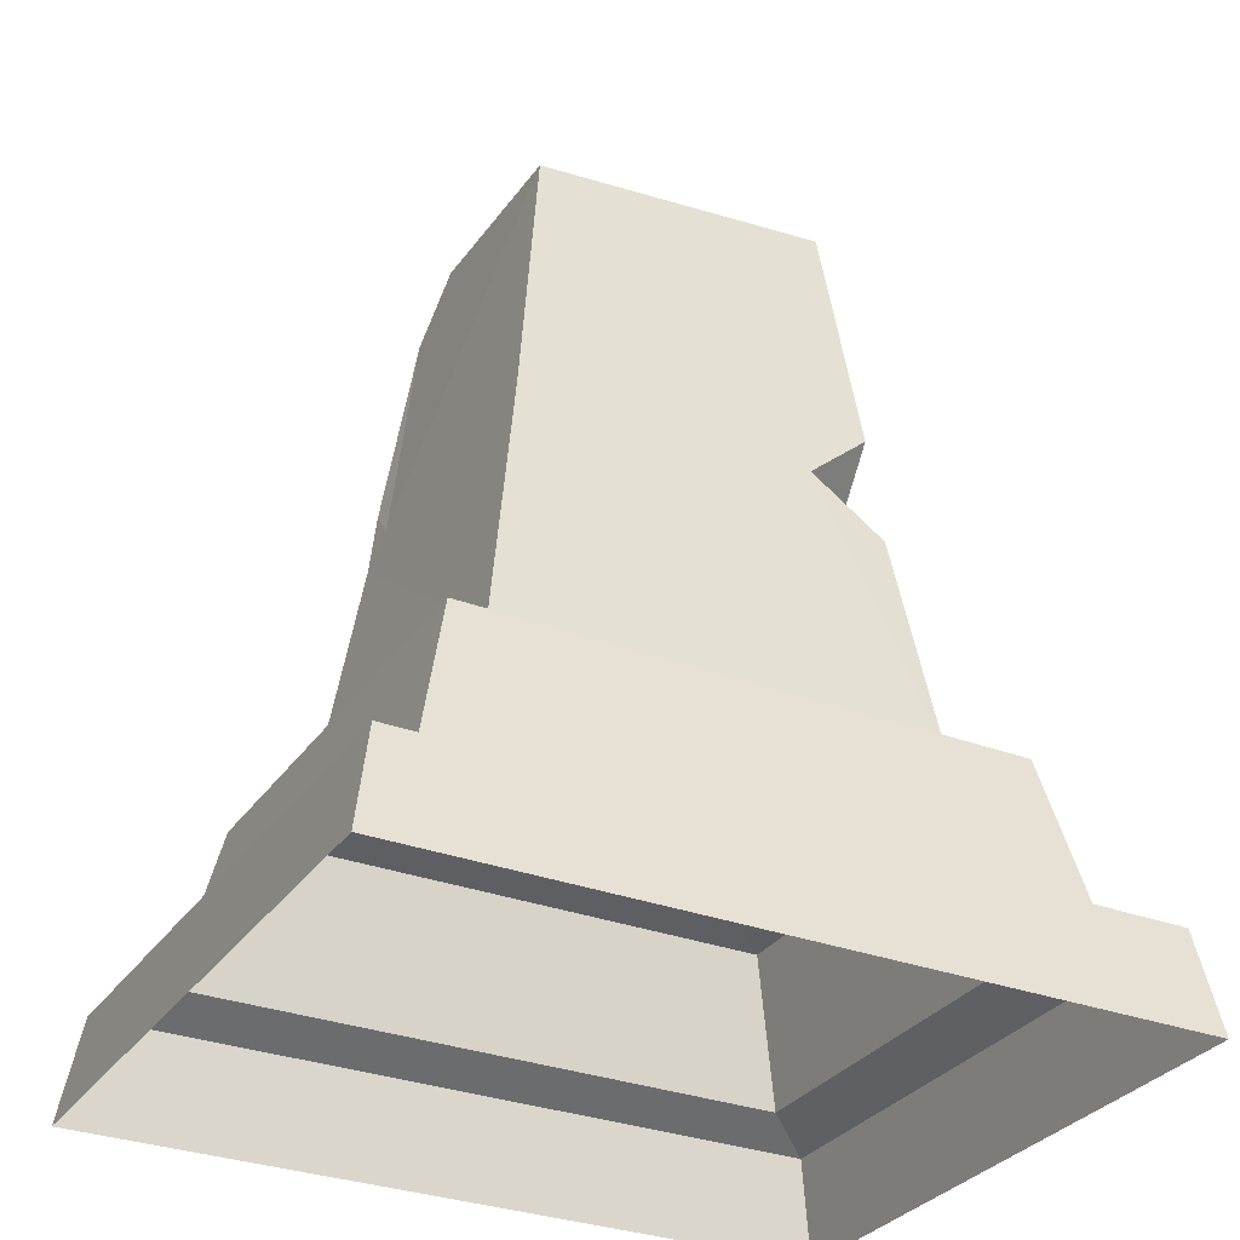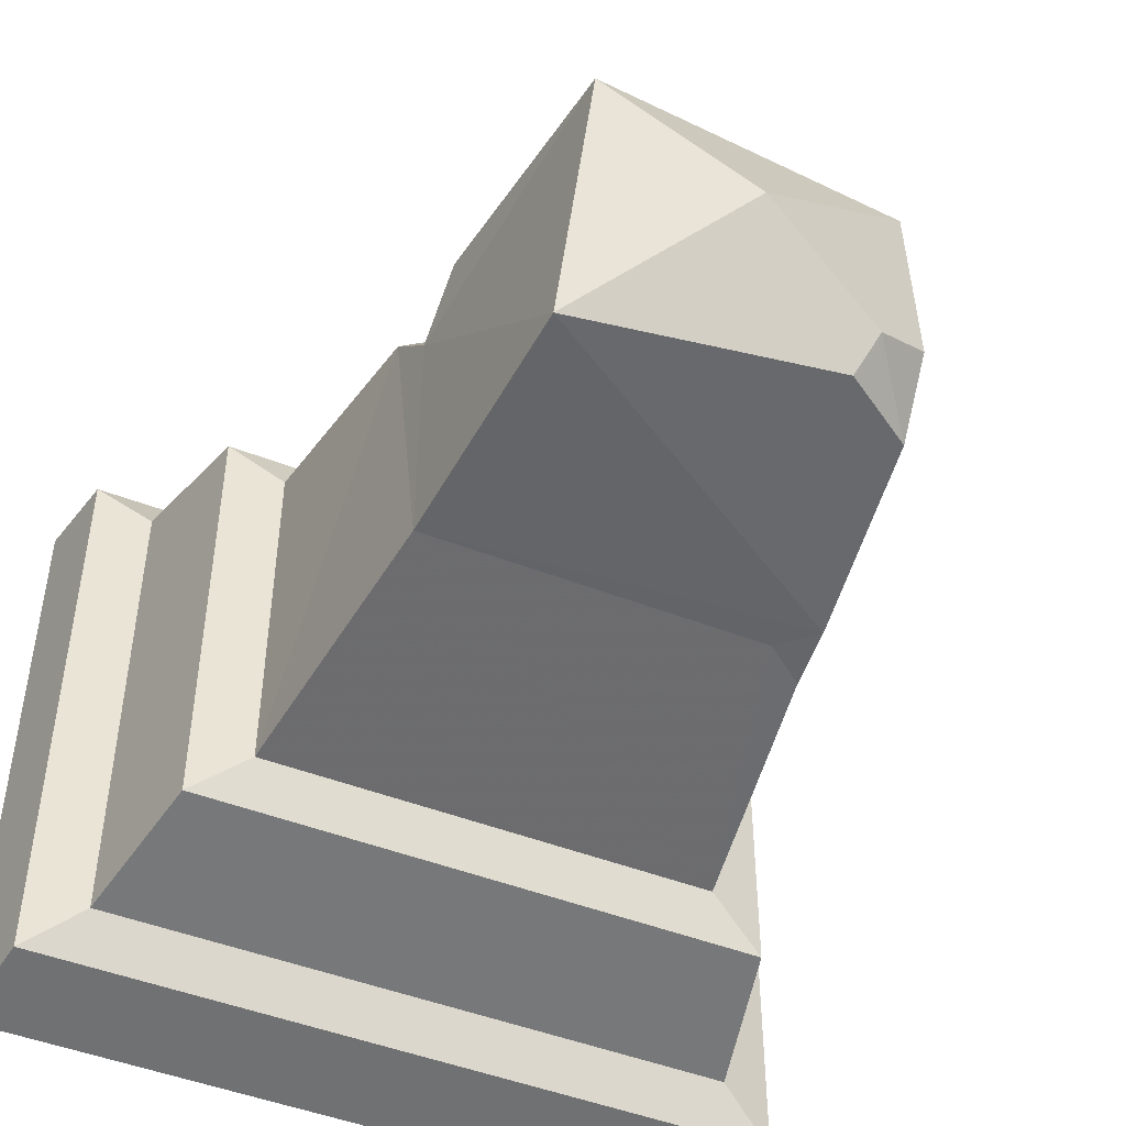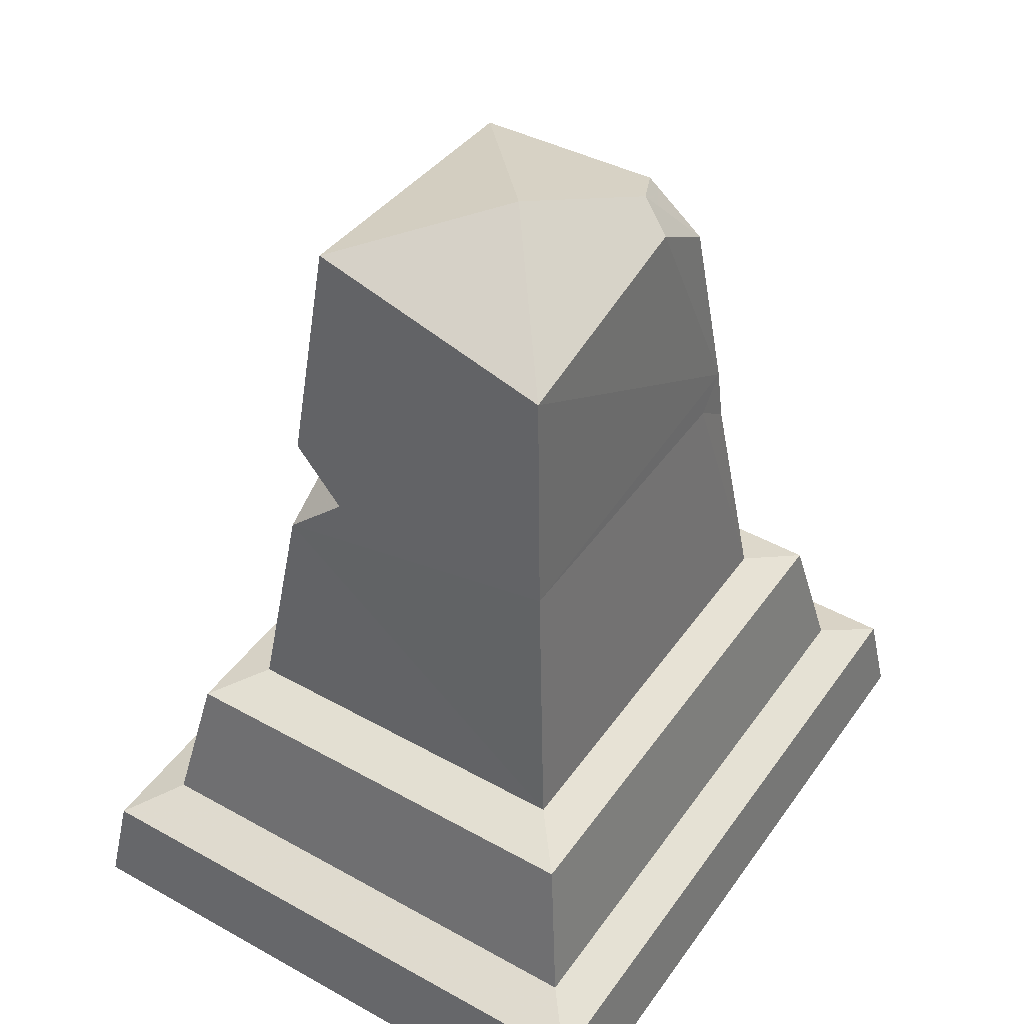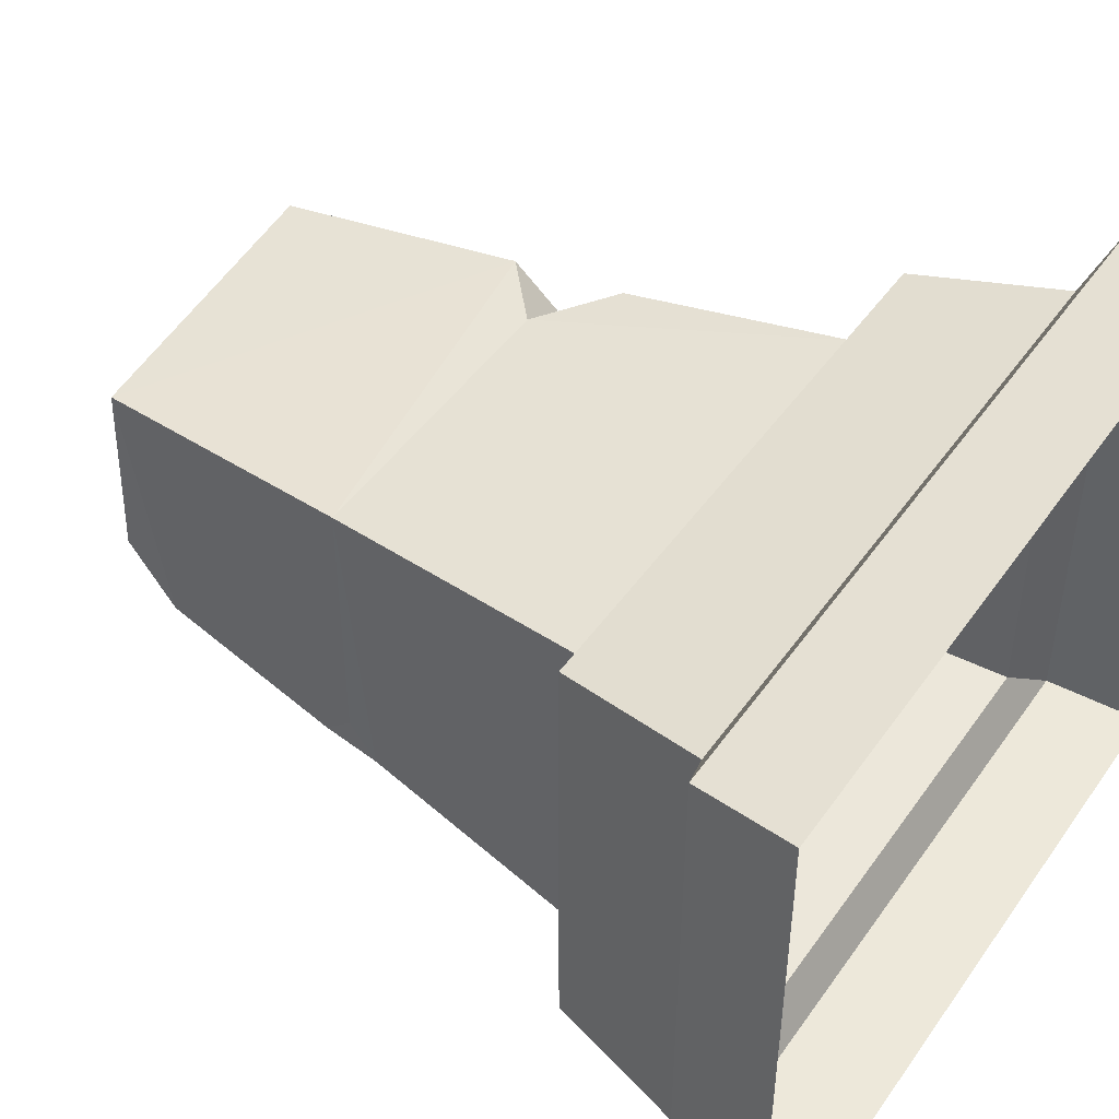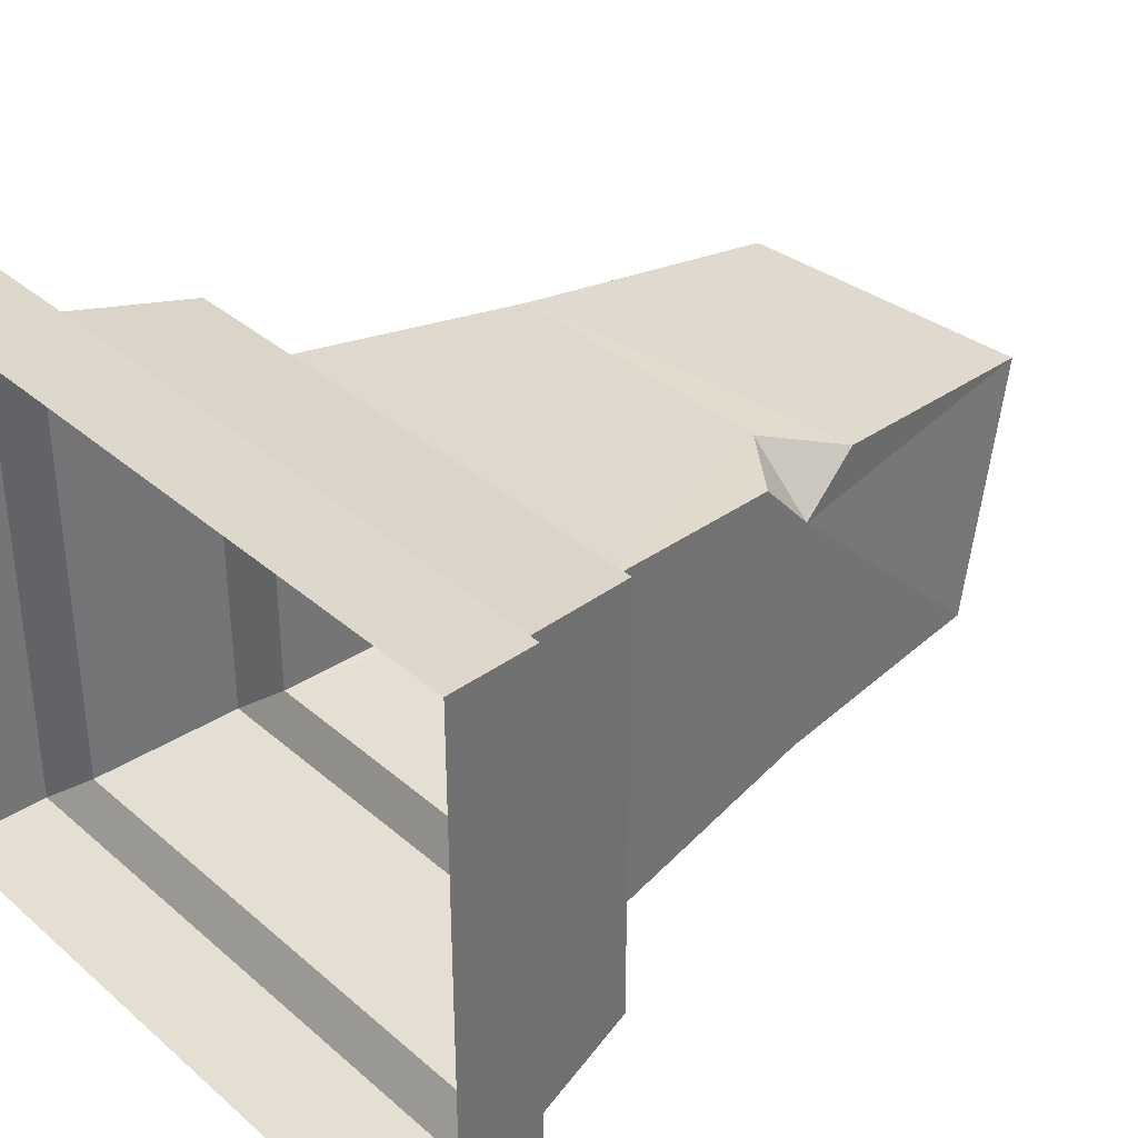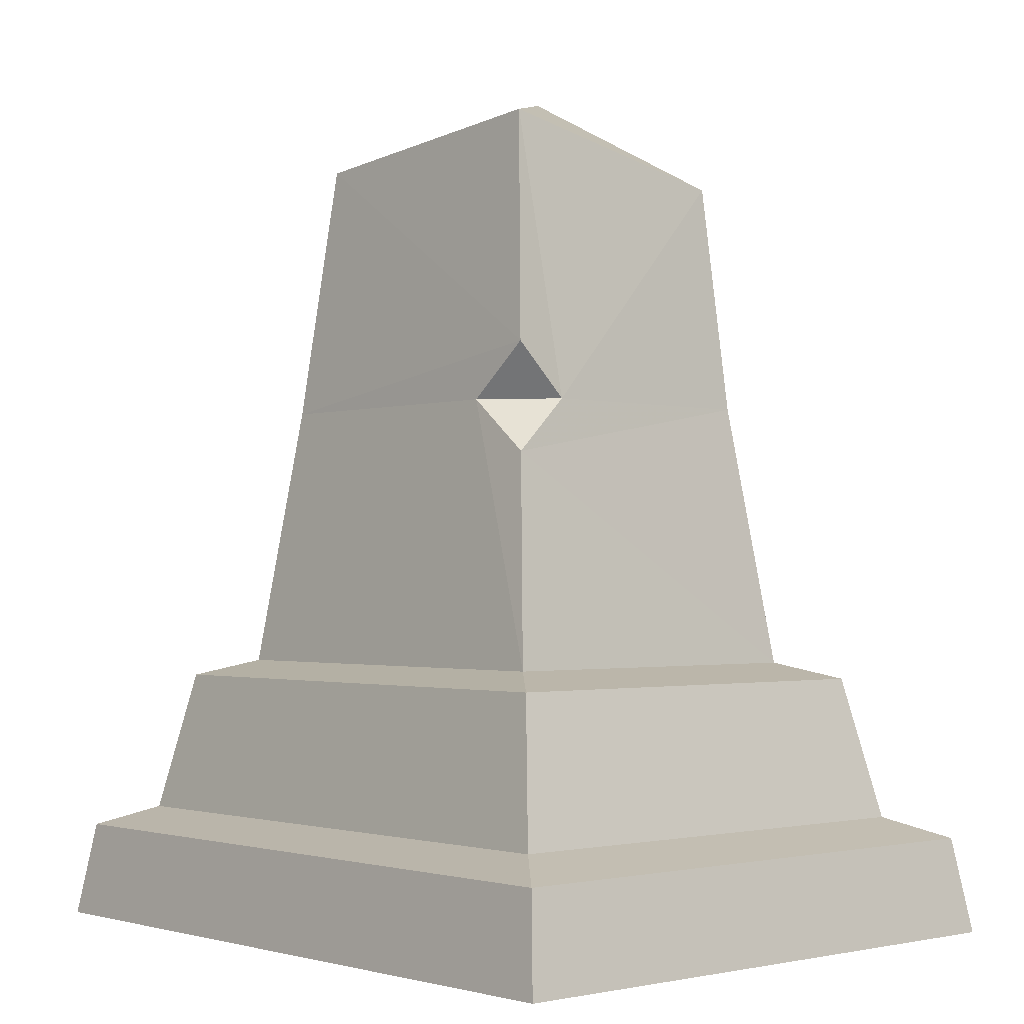
<metadata>
{"format":"obj","ext":"obj","renderer":"f3d","projection":"perspective","resolution":1024,"background":"white","views":[{"elev":-31.2,"azim":151.5,"up":"+Z"},{"elev":-47.6,"azim":-23.7,"up":"+Y"},{"elev":45.1,"azim":-57.1,"up":"+Z"},{"elev":47.1,"azim":123.3,"up":"+Y"},{"elev":35.8,"azim":-131.5,"up":"+Y"},{"elev":-1.6,"azim":-131.7,"up":"+Z"}]}
</metadata>
<code>
g World_shibei
v -33.19 -27.44 1.7e-05
v 33.19 -27.44 1.1e-05
v 31.72 -26.23 8.622
v -31.72 -26.23 8.622
v 26.84 -22.19 10.48
v -26.84 -22.19 10.48
v -26.84 -22.19 10.48
v 26.84 -22.19 10.48
v 24 -19.85 23.3
v -24 -19.85 23.3
v 19.17 -15.85 24.77
v -19.17 -15.85 24.77
v 19.17 -15.85 24.77
v 16.14 -13.34 45.98
v 12.7 -13.13 48.59
v -15.88 -13.13 48.59
v -19.17 -15.85 24.77
v 33.19 -27.44 1.1e-05
v 33.19 27.44 4e-06
v 31.72 26.23 8.622
v 31.72 -26.23 8.622
v 26.84 22.19 10.48
v 26.84 -22.19 10.48
v 26.84 -22.19 10.48
v 26.84 22.19 10.48
v 24 19.85 23.3
v 24 -19.85 23.3
v 19.17 15.85 24.77
v 19.17 -15.85 24.77
v 15.88 13.13 48.59
v 15.88 -10.5 48.59
v 16.14 -13.34 45.98
v 19.17 15.85 24.77
v 19.17 -15.85 24.77
v 33.19 27.44 4e-06
v -33.19 27.44 1.1e-05
v -31.72 26.23 8.622
v 31.72 26.23 8.622
v -26.84 22.19 10.48
v 26.84 22.19 10.48
v 26.84 22.19 10.48
v -26.84 22.19 10.48
v -24 19.85 23.3
v 24 19.85 23.3
v -19.17 15.85 24.77
v 19.17 15.85 24.77
v -19.17 15.85 24.77
v -16.36 13.53 43.73
v -9.959 13.13 48.59
v 15.88 13.13 48.59
v 19.17 15.85 24.77
v -33.19 27.44 1.1e-05
v -33.19 -27.44 1.7e-05
v -31.72 -26.23 8.622
v -31.72 26.23 8.622
v -26.84 -22.19 10.48
v -26.84 22.19 10.48
v -26.84 22.19 10.48
v -26.84 -22.19 10.48
v -24 -19.85 23.3
v -24 19.85 23.3
v -19.17 -15.85 24.77
v -19.17 15.85 24.77
v -15.88 -13.13 48.59
v -15.88 8.234 48.59
v -16.36 13.53 43.73
v -19.17 -15.85 24.77
v -19.17 15.85 24.77
v 15.68 -12.96 51.2
v -14.06 -11.62 69.44
v 13.43 -11.1 68.24
v 7.294 -10.97 72.28
v 13.43 -11.1 68.24
v 15.68 -12.96 51.2
v 13.26 10.96 71.99
v 13.1 -5.969 72.81
v -15.51 12.82 53.46
v 13.26 10.96 71.99
v -12.99 10.74 74.41
v -12.99 10.74 74.41
v -15.51 12.82 53.46
v -14.06 -11.62 69.44
v -14.06 -11.62 69.44
v -1.726 -1.785 78.04
v -12.99 10.74 74.41
v 7.294 -10.97 72.28
v 8.59 -8.07 74.55
v 13.1 -5.969 72.81
v 13.26 10.96 71.99
v 13.43 -11.1 68.24
v 13.1 -5.969 72.81
v 8.59 -8.07 74.55
v 7.294 -10.97 72.28
v 16.14 -13.34 45.98
v 15.88 -10.5 48.59
v 15.68 -12.96 51.2
v 12.7 -13.13 48.59
v -9.959 13.13 48.59
v -16.36 13.53 43.73
v -15.88 8.234 48.59
v -15.51 12.82 53.46
f 1 2 3
f 3 4 1
f 4 3 5
f 5 6 4
f 7 8 9
f 9 10 7
f 10 9 11
f 11 12 10
f 13 14 15
f 13 15 16
f 17 13 16
f 18 19 20
f 20 21 18
f 21 20 22
f 22 23 21
f 24 25 26
f 26 27 24
f 27 26 28
f 28 29 27
f 30 31 32
f 33 30 32
f 34 33 32
f 35 36 37
f 37 38 35
f 38 37 39
f 39 40 38
f 41 42 43
f 43 44 41
f 44 43 45
f 45 46 44
f 47 48 49
f 47 49 50
f 51 47 50
f 52 53 54
f 54 55 52
f 55 54 56
f 56 57 55
f 58 59 60
f 60 61 58
f 61 60 62
f 62 63 61
f 64 65 66
f 67 64 66
f 68 67 66
f 16 15 69
f 70 16 69
f 69 71 72
f 70 69 72
f 73 74 31
f 31 30 75
f 73 31 75
f 76 73 75
f 50 49 77
f 78 50 77
f 78 77 79
f 80 81 65
f 65 64 82
f 80 65 82
f 83 84 85
f 83 86 87
f 87 84 83
f 84 87 88
f 88 89 84
f 84 89 85
f 90 91 92
f 92 93 90
f 94 95 96
f 96 97 94
f 98 99 100
f 100 101 98

</code>
